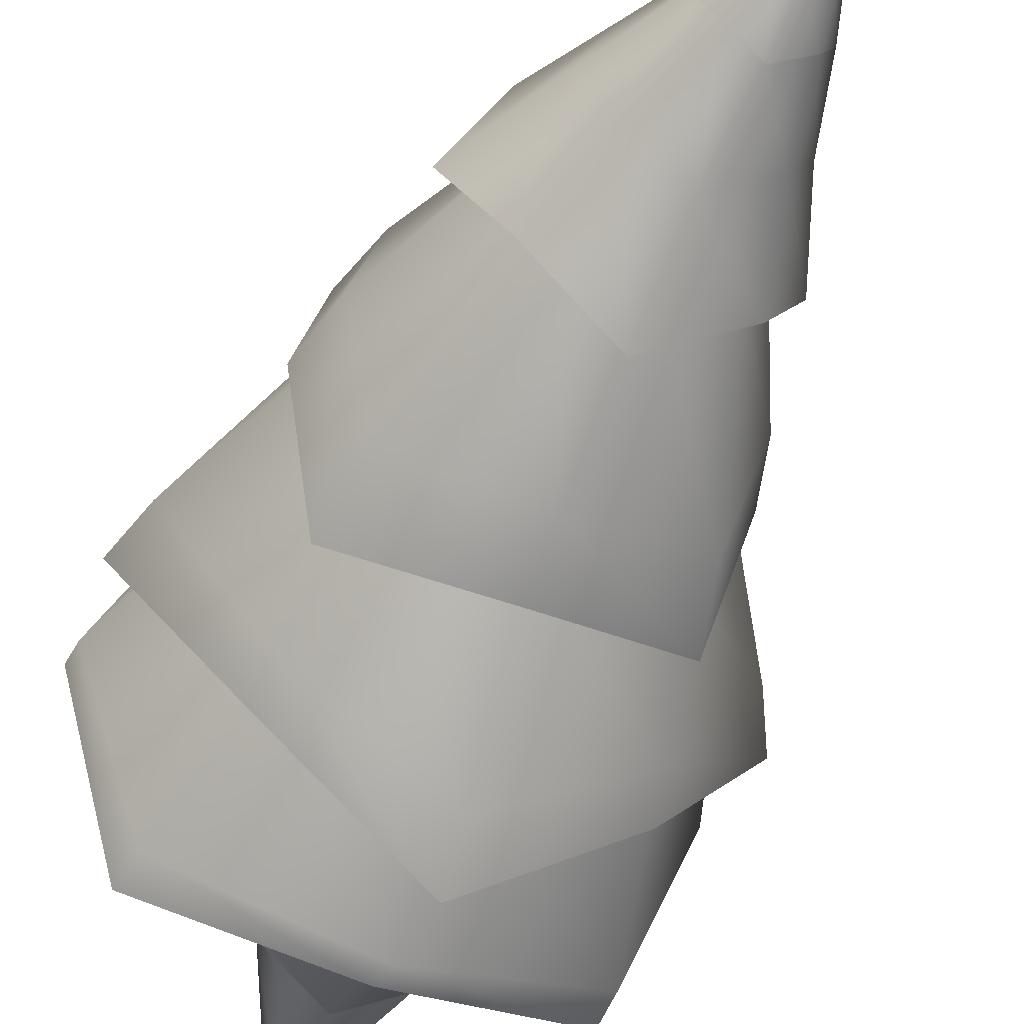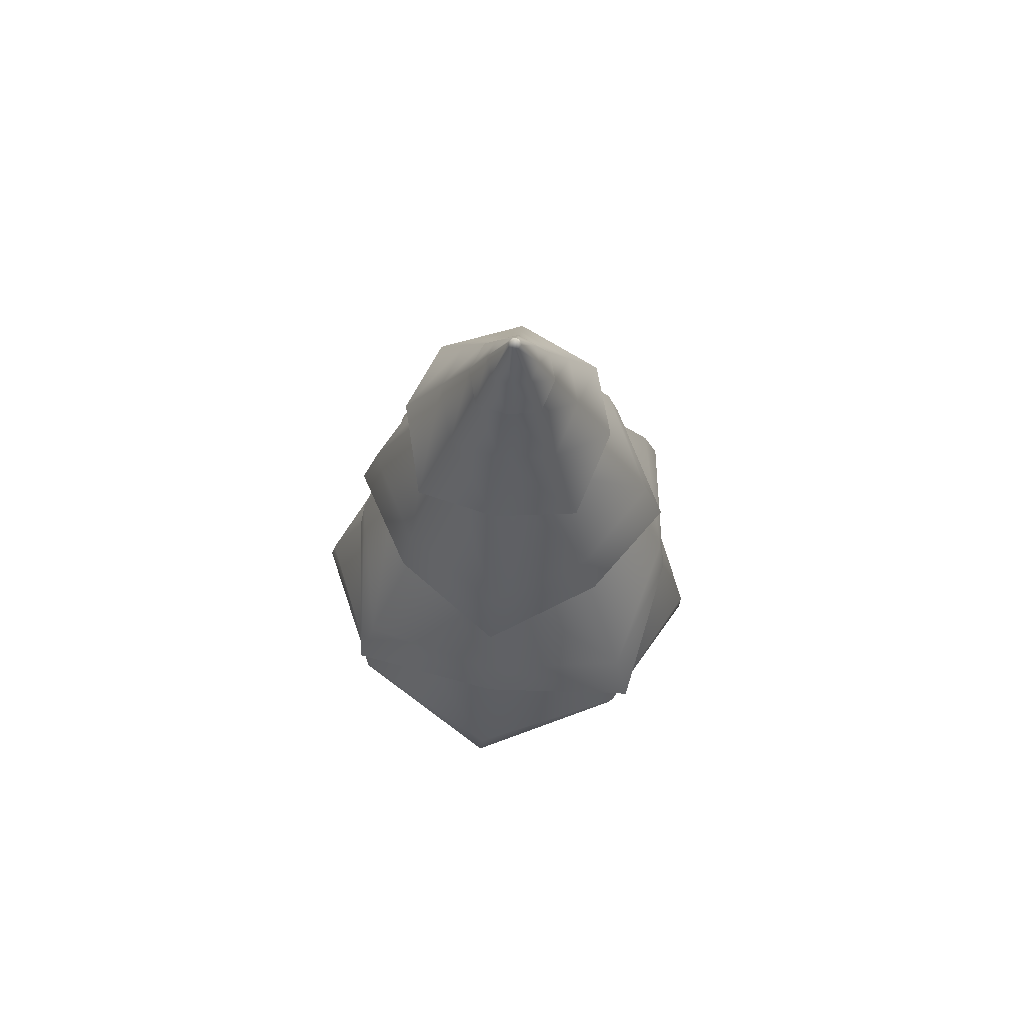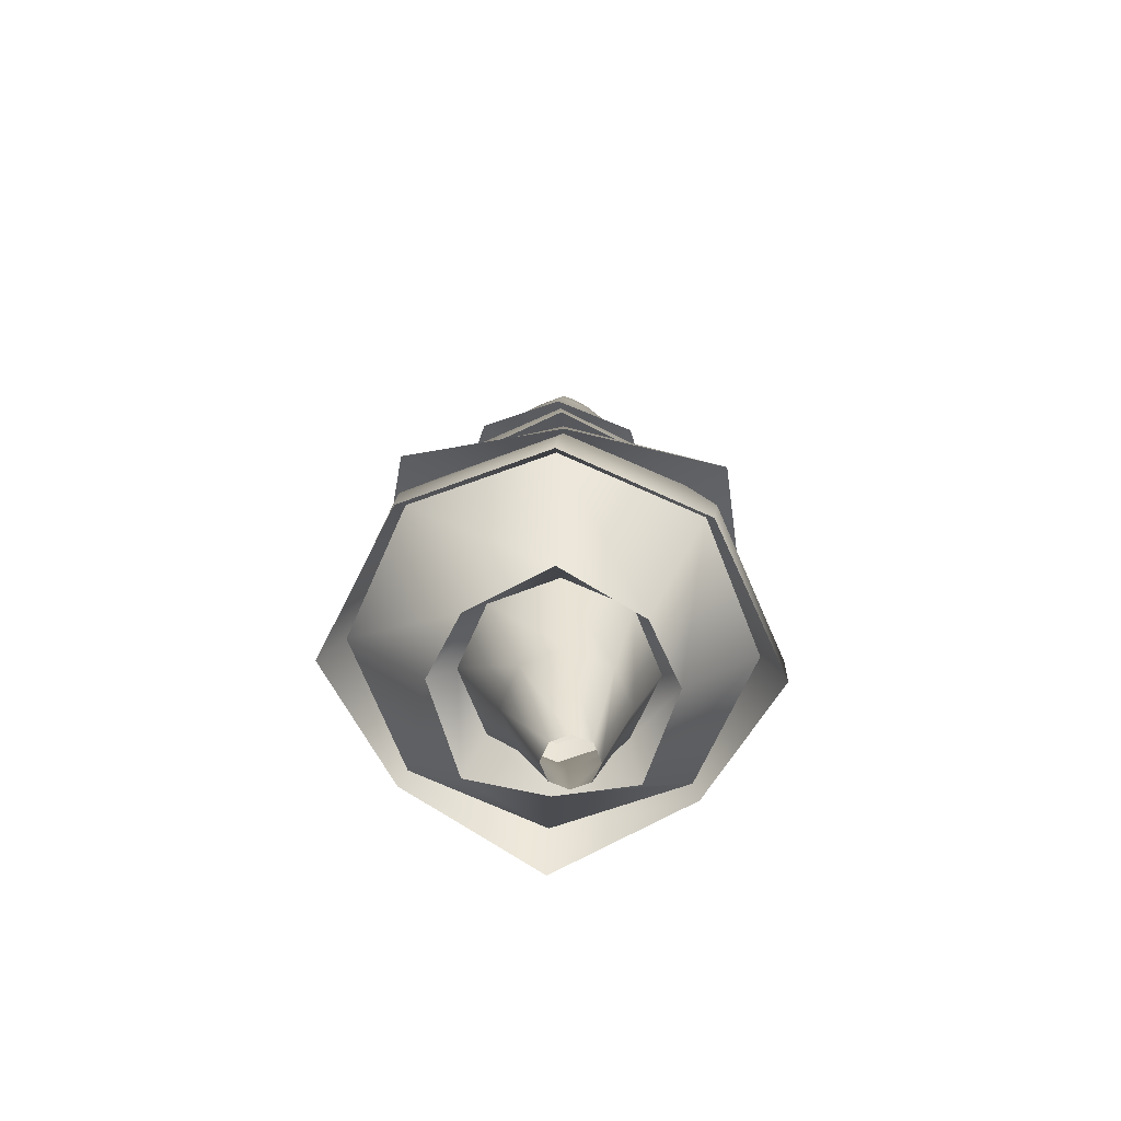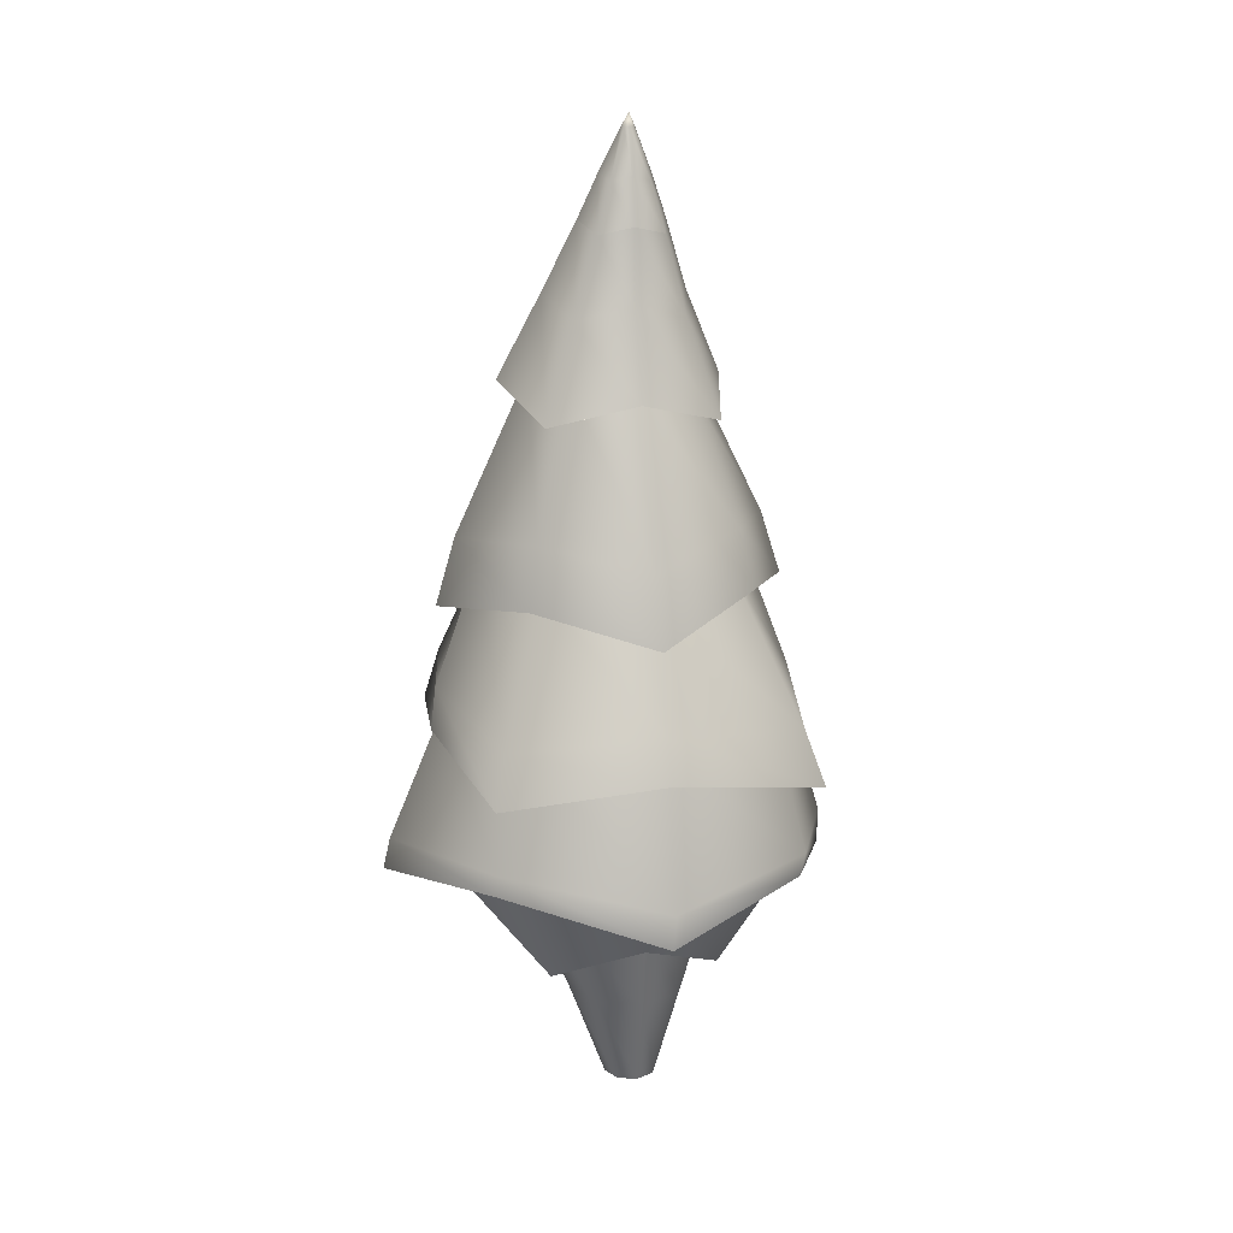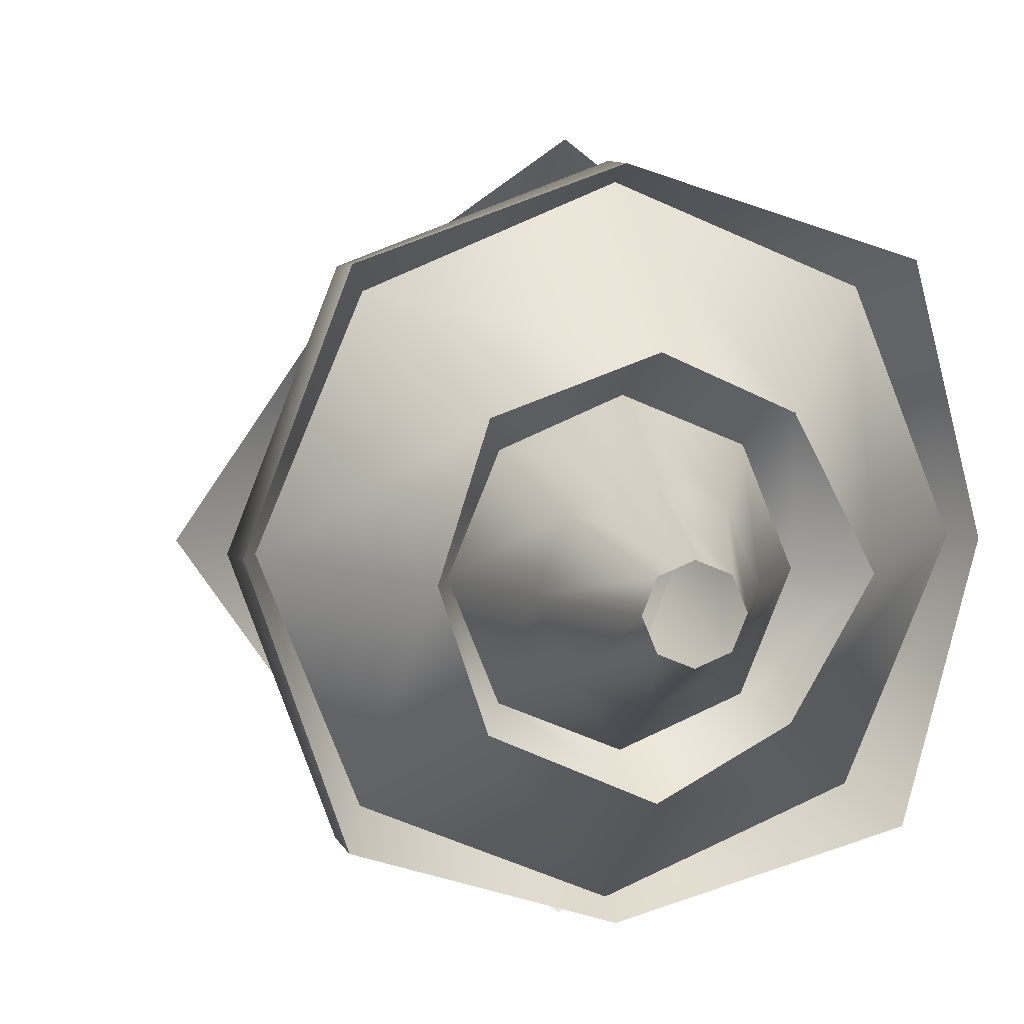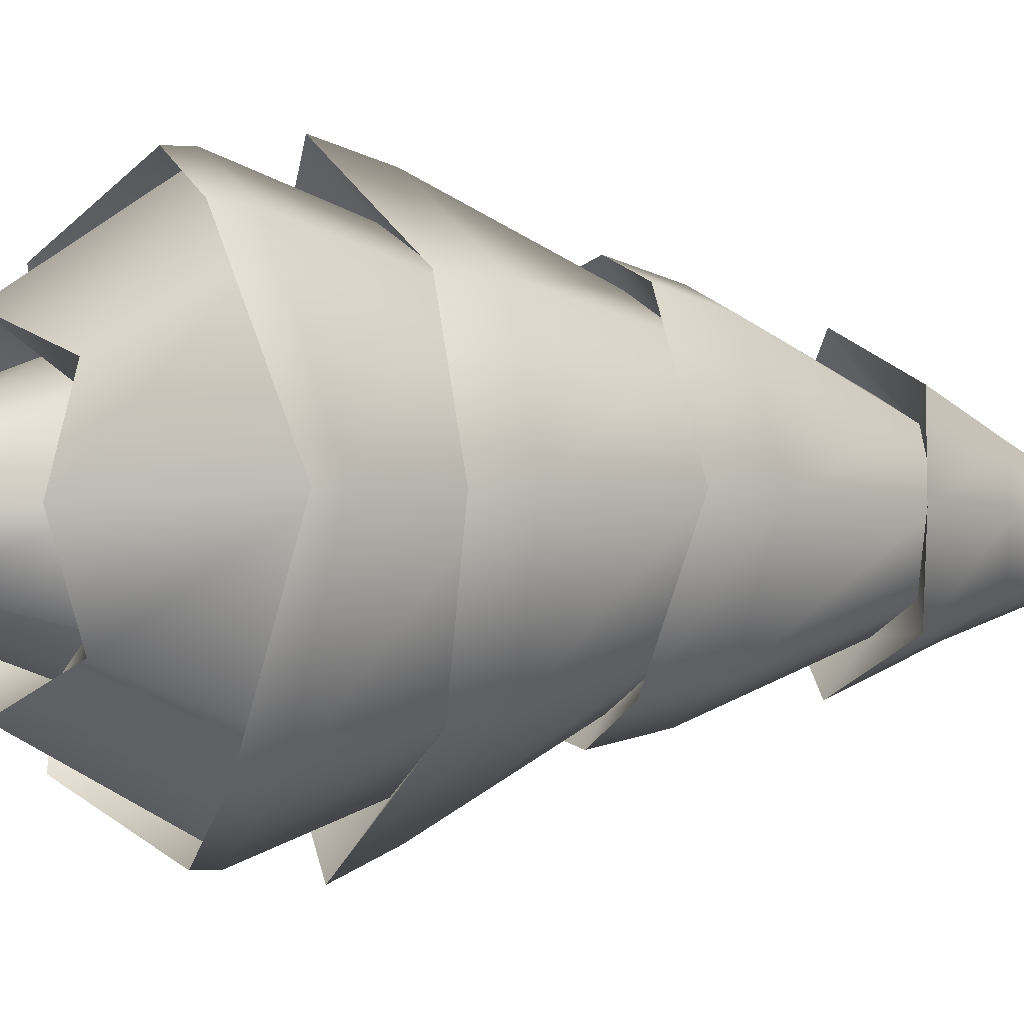
<metadata>
{"format":"obj","ext":"obj","renderer":"f3d","projection":"perspective","resolution":1024,"background":"white","views":[{"elev":-51.8,"azim":159.8,"up":"+Z"},{"elev":68.1,"azim":-127.1,"up":"+Y"},{"elev":-66.8,"azim":-136.2,"up":"+Y"},{"elev":18.6,"azim":-151.2,"up":"+Y"},{"elev":5.0,"azim":-13.0,"up":"+Z"},{"elev":-2.9,"azim":66.9,"up":"+Z"}]}
</metadata>
<code>
v -0.00559 -0.01728 -0.06285
v 0.004137 2.404 -0.01429
v 0.04247 -0.01721 -0.043
v 0.01483 2.404 -0.008361
v 0.06248 -0.01713 0.004922
v 0.01834 2.405 0.003495
v 0.04256 -0.01717 0.05284
v 0.01245 2.405 0.01445
v -0.005532 -0.01725 0.07269
v 0.000818 2.405 0.01784
v -0.05353 -0.01729 0.05284
v -0.009871 2.405 0.01187
v -0.07349 -0.01734 0.004922
v -0.01337 2.404 9.7e-05
v -0.0536 -0.01732 -0.043
v -0.007472 2.404 -0.01081
v 0.07439 0.6724 -0.5212
v 0.4813 0.5996 -0.384
v 0.6178 0.6677 0.02301
v 0.4813 0.5616 0.4295
v 0.0744 0.6215 0.5652
v -0.3325 0.5305 0.428
v -0.469 0.6262 0.021
v -0.3325 0.5686 -0.3855
v 0.2672 0.4558 -0.2074
v 0.3563 0.3651 0.008353
v 0.2668 0.4429 0.2238
v 0.05137 0.3486 0.3128
v -0.1638 0.4316 0.2229
v -0.2529 0.3497 0.007097
v -0.1634 0.4454 -0.2083
v 0.05198 0.3675 -0.2973
v 0.1131 0.2419 -0.1056
v 0.1573 0.2413 0.004804
v 0.1117 0.2408 0.1138
v 0.003091 0.2396 0.1576
v -0.1052 0.2388 0.1117
v -0.1493 0.2391 0.001403
v -0.1037 0.2408 -0.1076
v 0.004873 0.2419 -0.1516
v 0.06968 1.745 -0.2685
v 0.2663 1.817 -0.1636
v 0.3742 1.766 0.03264
v 0.2673 1.824 0.2298
v 0.07028 1.756 0.3357
v -0.1249 1.805 0.2281
v -0.23 1.736 0.03299
v -0.1245 1.798 -0.1613
v -0.2402 1.253 -0.2669
v -0.3182 1.329 0.04543
v -0.2398 1.278 0.3572
v 0.07163 1.352 0.4352
v 0.383 1.292 0.3566
v 0.461 1.347 0.04465
v 0.3826 1.268 -0.2675
v 0.07118 1.322 -0.3458
v 0.3794 0.9618 -0.3074
v 0.6203 0.8976 0.02696
v 0.3795 0.9409 0.3609
v 0.04571 0.8649 0.6017
v -0.2881 0.9241 0.3602
v -0.529 0.8685 0.02586
v -0.2881 0.9448 -0.3081
v 0.04559 0.9006 -0.5489
v 0.07351 1.356 -0.29
v 0.3098 1.367 -0.192
v 0.4078 1.381 0.04524
v 0.3101 1.389 0.2823
v 0.07383 1.388 0.3807
v -0.1625 1.376 0.283
v -0.2605 1.362 0.04628
v -0.1627 1.354 -0.1911
v -0.0723 1.828 -0.1075
v -0.1297 1.829 0.03146
v -0.07245 1.834 0.1709
v 0.06723 1.841 0.2297
v 0.2081 1.846 0.1721
v 0.2663 1.846 0.03127
v 0.2073 1.84 -0.109
v 0.06674 1.833 -0.1659
v 0.3606 1.008 -0.2869
v 0.4903 1.002 0.02679
v 0.3607 0.9913 0.3403
v 0.0475 0.9813 0.4699
v -0.2657 0.9783 0.3398
v -0.3954 0.9837 0.0261
v -0.2658 0.9943 -0.2874
v 0.04738 1.004 -0.417
v 0.07083 0.7181 -0.4913
v 0.4352 0.7248 -0.3398
v 0.5861 0.7137 0.02473
v 0.4352 0.6914 0.3887
v 0.0708 0.6709 0.539
v -0.2936 0.6642 0.3874
v -0.4445 0.6753 0.02291
v -0.2935 0.6976 -0.3411
v 0.0297 0.4799 -0.2395
v 0.2021 0.4809 -0.1672
v 0.2731 0.4778 0.006125
v 0.2012 0.4726 0.1789
v 0.0285 0.4671 0.25
v -0.1439 0.4643 0.1776
v -0.2149 0.4671 0.004203
v -0.143 0.4741 -0.1685
v 0.001154 2.435 0.003998
v 0.05056 1.977 -0.1697
v 0.177 2.022 -0.1026
v 0.246 1.99 0.02368
v 0.1776 2.027 0.1505
v 0.05092 1.984 0.2182
v -0.0746 2.014 0.1493
v -0.1418 1.971 0.02385
v -0.07433 2.01 -0.1011
v -0.2041 1.424 -0.2337
v -0.2812 1.478 0.04156
v -0.2039 1.443 0.3166
v 0.07096 1.499 0.3941
v 0.3462 1.458 0.3166
v 0.4236 1.497 0.04093
v 0.3456 1.438 -0.2347
v 0.07046 1.475 -0.3118
v 0.3769 1.068 -0.2871
v 0.5777 1.032 0.03441
v 0.3771 1.064 0.3556
v 0.05639 1.013 0.5564
v -0.2644 1.047 0.3555
v -0.4651 1.004 0.03413
v -0.2645 1.051 -0.2872
v 0.05618 1.023 -0.4882
v 0.4641 0.682 -0.3767
v 0.6093 0.7237 0.02402
v 0.4642 0.6502 0.4243
v 0.06379 0.6846 0.5689
v -0.3366 0.6244 0.4231
v -0.4817 0.6887 0.02242
v -0.3366 0.6561 -0.3779
v 0.06373 0.7275 -0.5224
v 0.02379 2.168 -0.1049
v 0.1002 2.193 -0.0649
v 0.1412 2.176 0.01155
v 0.1005 2.196 0.08834
v 0.02394 2.172 0.1285
v -0.052 2.189 0.08751
v -0.09191 2.165 0.01153
v -0.05178 2.187 -0.06423
v 0.08254 2.29 0.007564
v 0.05939 2.299 -0.03842
v 0.01401 2.286 -0.06232
v -0.03139 2.295 -0.03934
v -0.05535 2.284 0.005794
v -0.03274 2.297 0.05149
v 0.01237 2.288 0.07594
v 0.05831 2.3 0.05325
f 148 2 4 147
f 147 4 6 146
f 153 146 6 8
f 153 8 10 152
f 152 10 12 151
f 151 12 14 150
f 105 16 14
f 150 14 16 149
f 149 16 2 148
f 4 2 105
f 96 24 17 89
f 95 23 24 96
f 94 22 23 95
f 93 21 22 94
f 92 20 21 93
f 91 19 20 92
f 90 18 19 91
f 89 17 18 90
f 97 32 25 98
f 98 25 26 99
f 99 26 27 100
f 100 27 28 101
f 101 28 29 102
f 102 29 30 103
f 103 30 31 104
f 104 31 32 97
f 15 39 40 1
f 13 38 39 15
f 11 37 38 13
f 9 36 37 11
f 7 35 36 9
f 5 34 35 7
f 3 33 34 5
f 1 40 33 3
f 65 56 55 66
f 73 48 41 80
f 74 47 48 73
f 75 46 47 74
f 76 45 46 75
f 77 44 45 76
f 78 43 44 77
f 79 42 43 78
f 122 66 67 123
f 72 49 56 65
f 71 50 49 72
f 70 51 50 71
f 69 52 51 70
f 68 53 52 69
f 67 54 53 68
f 66 55 54 67
f 87 63 64 88
f 86 62 63 87
f 85 61 62 86
f 84 60 61 85
f 83 59 60 84
f 82 58 59 83
f 81 57 58 82
f 88 64 57 81
f 80 41 42 79
f 123 67 68 124
f 124 68 69 125
f 125 69 70 126
f 126 70 71 127
f 127 71 72 128
f 128 72 65 129
f 129 65 66 122
f 121 80 79 120
f 120 79 78 119
f 119 78 77 118
f 118 77 76 117
f 117 76 75 116
f 116 75 74 115
f 115 74 73 114
f 114 73 80 121
f 137 88 81 130
f 130 81 82 131
f 131 82 83 132
f 132 83 84 133
f 133 84 85 134
f 134 85 86 135
f 135 86 87 136
f 136 87 88 137
f 32 89 90 25
f 25 90 91 26
f 26 91 92 27
f 27 92 93 28
f 28 93 94 29
f 29 94 95 30
f 30 95 96 31
f 31 96 89 32
f 39 104 97 40
f 38 103 104 39
f 37 102 103 38
f 36 101 102 37
f 35 100 101 36
f 34 99 100 35
f 33 98 99 34
f 40 97 98 33
f 10 105 12
f 6 105 8
f 48 113 106 41
f 47 112 113 48
f 46 111 112 47
f 45 110 111 46
f 44 109 110 45
f 43 108 109 44
f 42 107 108 43
f 41 106 107 42
f 49 114 121 56
f 50 115 114 49
f 51 116 115 50
f 52 117 116 51
f 53 118 117 52
f 54 119 118 53
f 55 120 119 54
f 56 121 120 55
f 64 129 122 57
f 63 128 129 64
f 62 127 128 63
f 61 126 127 62
f 60 125 126 61
f 59 124 125 60
f 58 123 124 59
f 57 122 123 58
f 24 136 137 17
f 23 135 136 24
f 22 134 135 23
f 21 133 134 22
f 20 132 133 21
f 19 131 132 20
f 18 130 131 19
f 17 137 130 18
f 113 145 138 106
f 112 144 145 113
f 111 143 144 112
f 110 142 143 111
f 109 141 142 110
f 108 140 141 109
f 107 139 140 108
f 106 138 139 107
f 105 14 12
f 8 105 10
f 6 4 105
f 105 2 16
f 139 147 146 140
f 138 148 147 139
f 145 149 148 138
f 144 150 149 145
f 143 151 150 144
f 142 152 151 143
f 141 153 152 142
f 140 146 153 141

</code>
